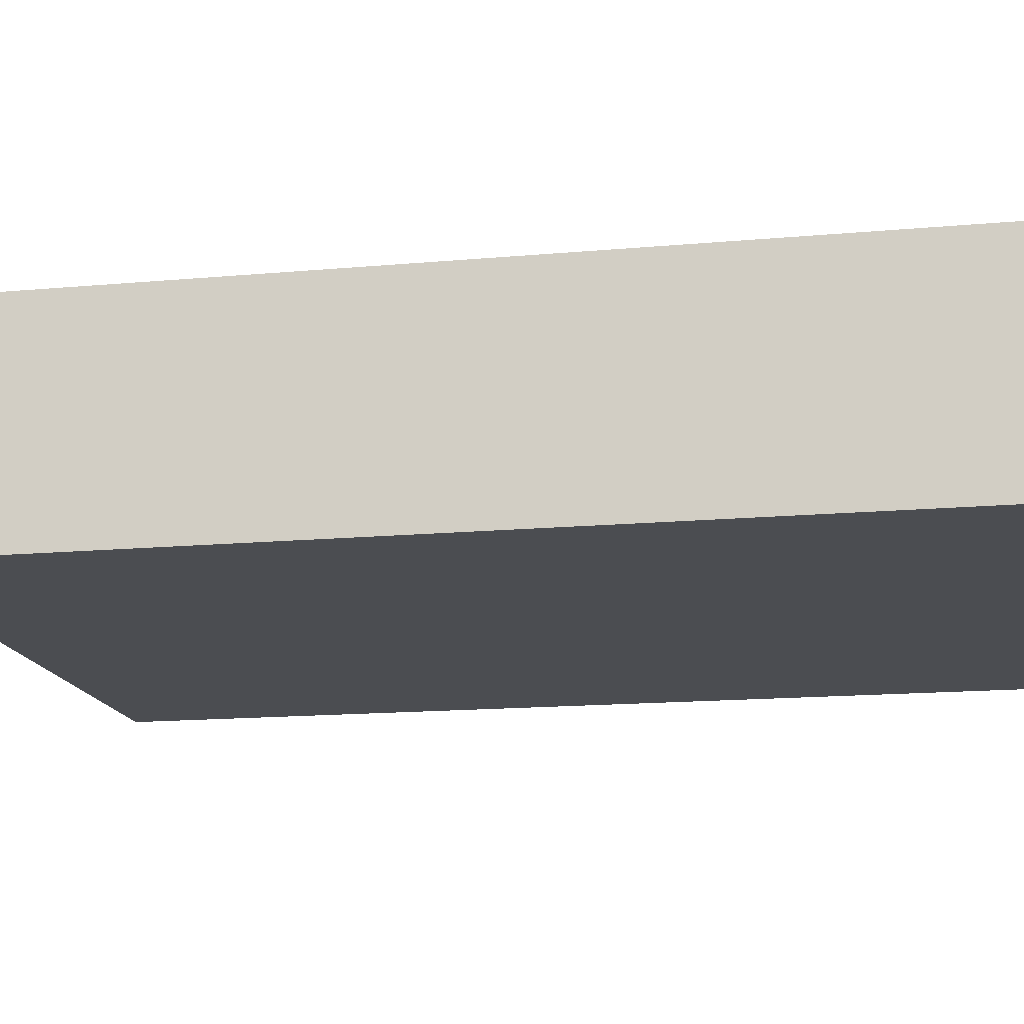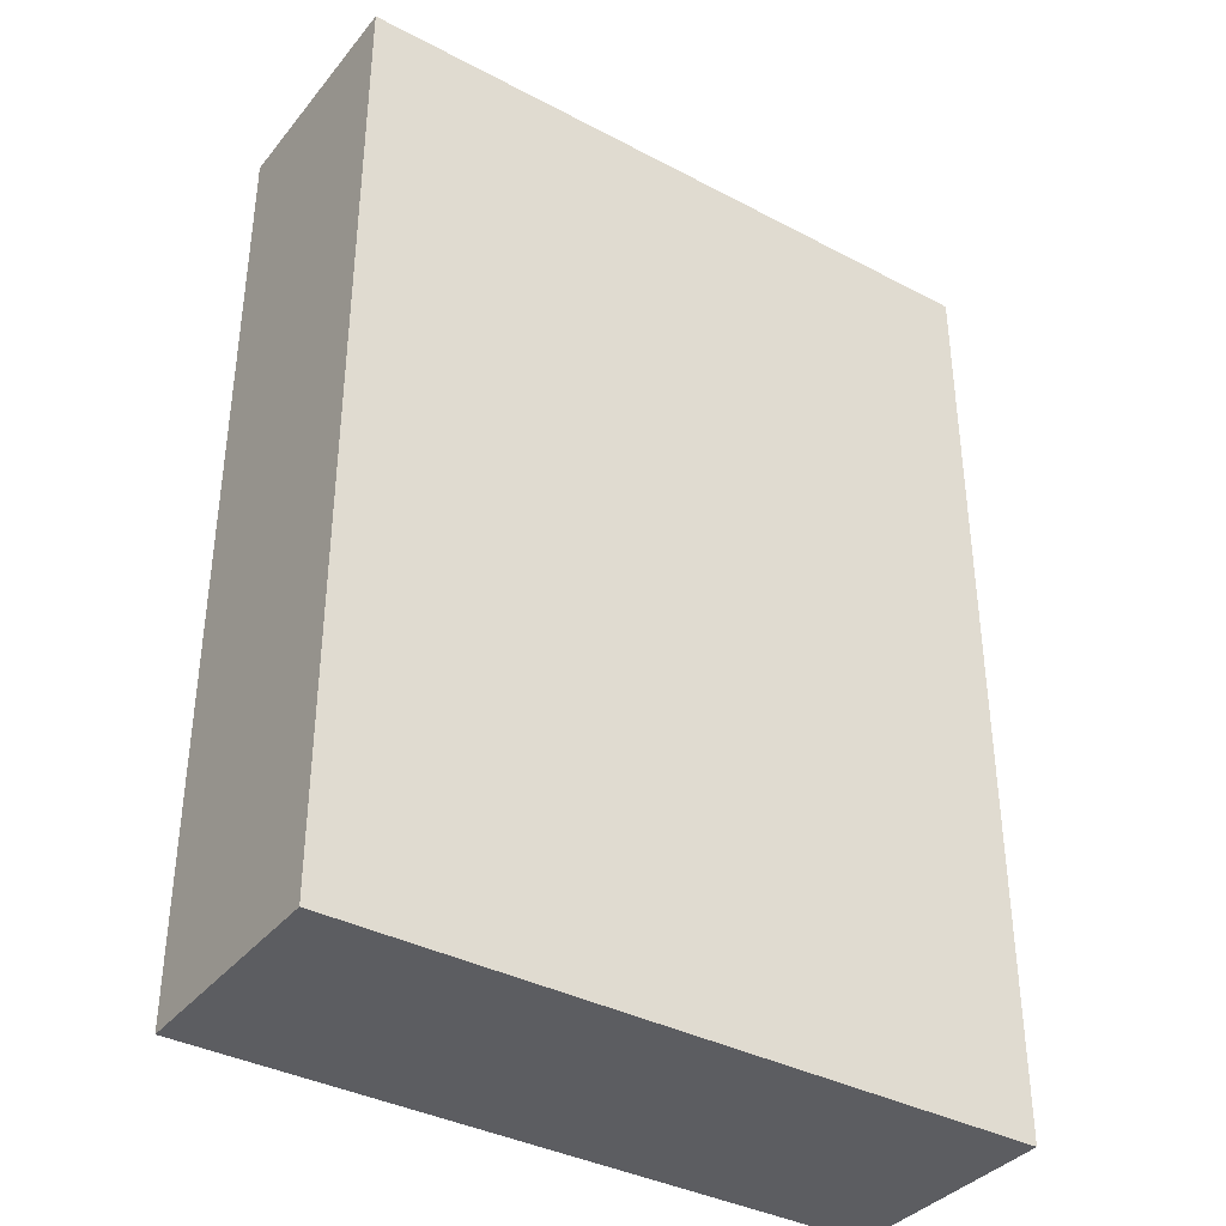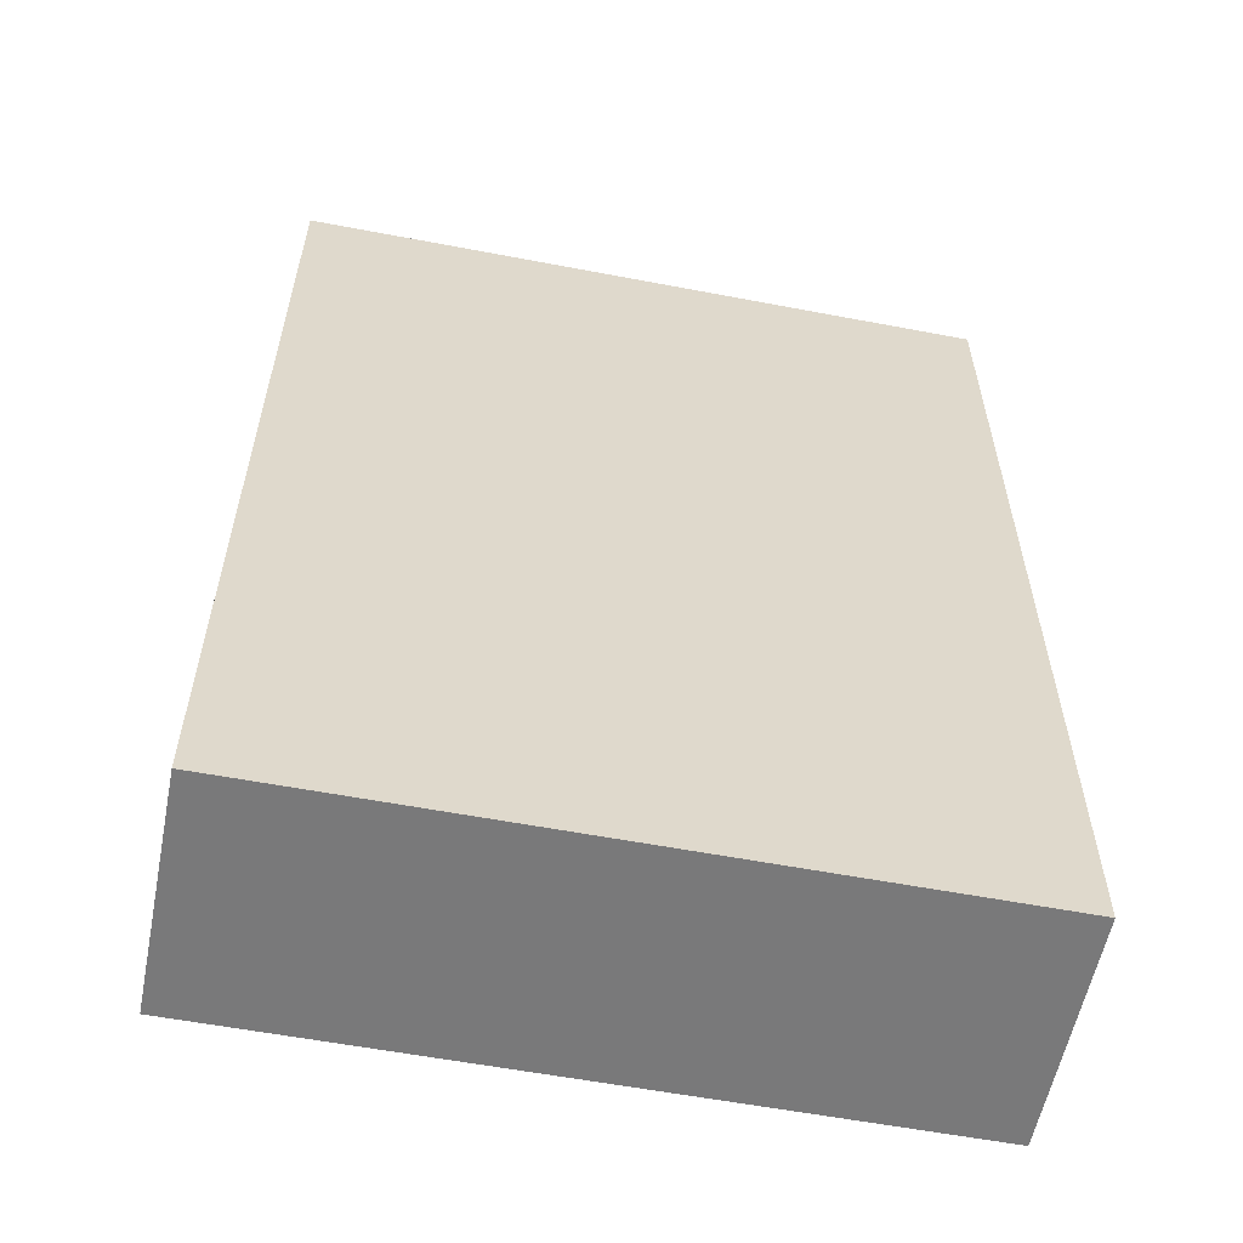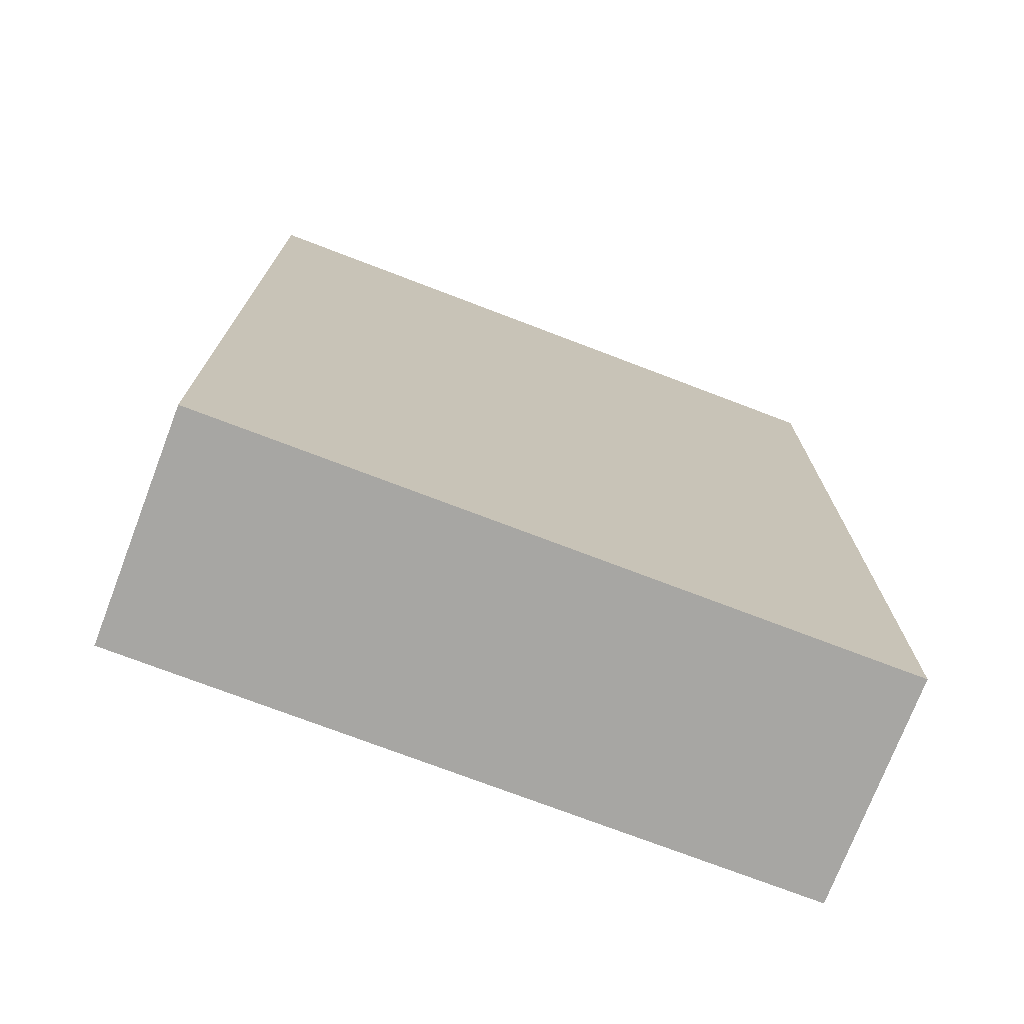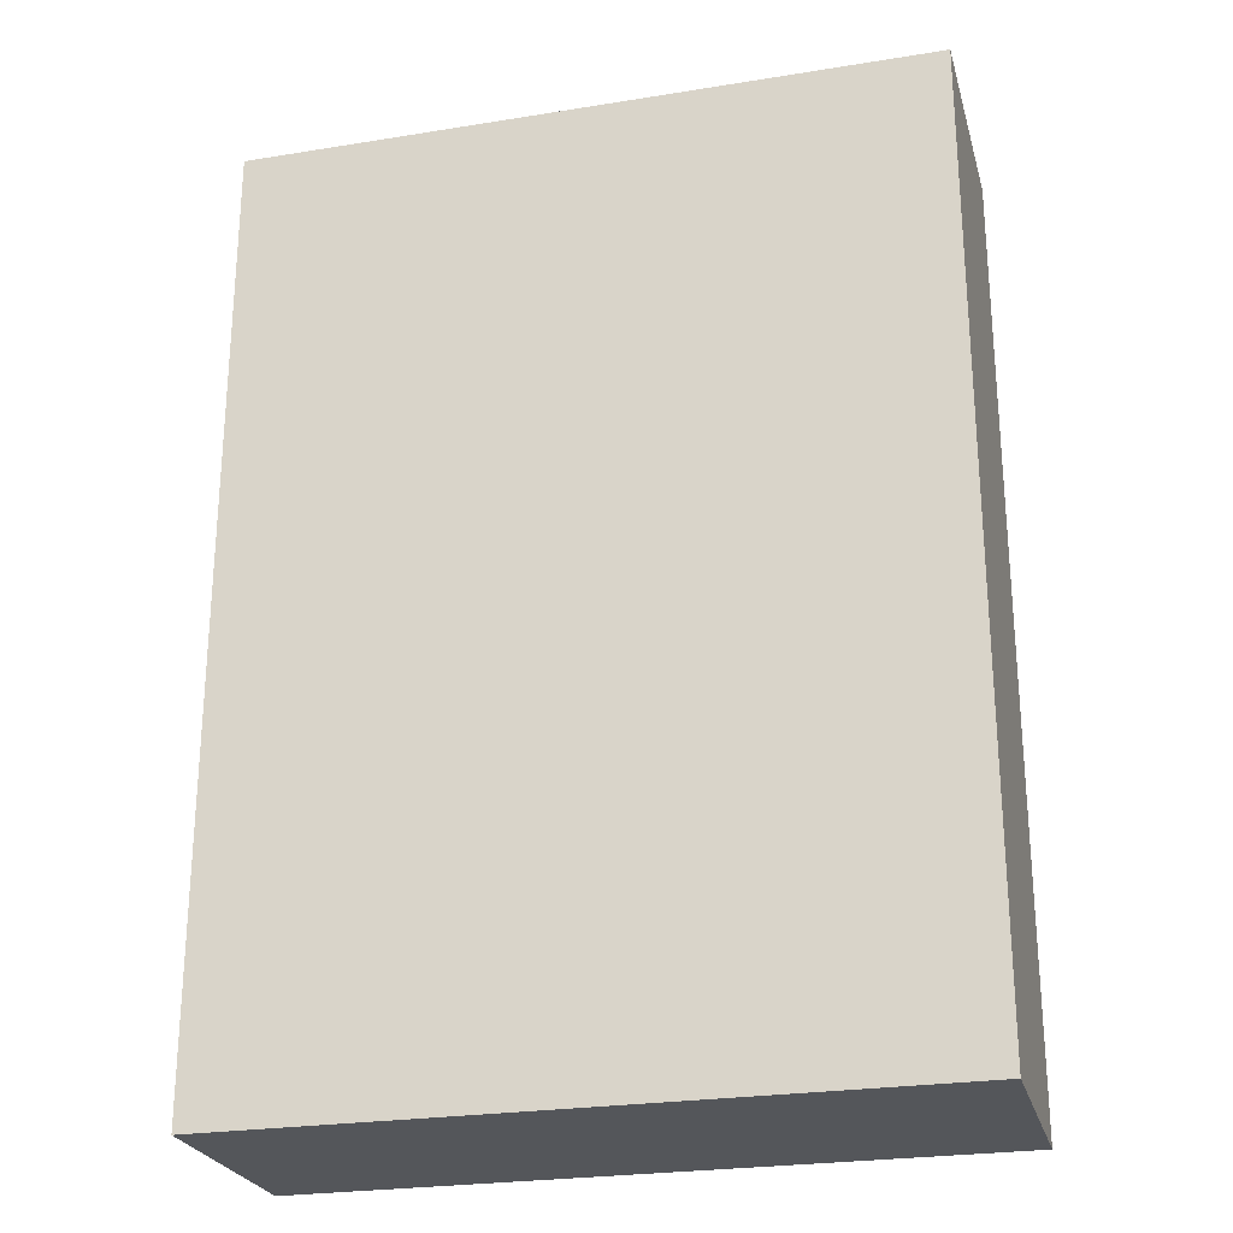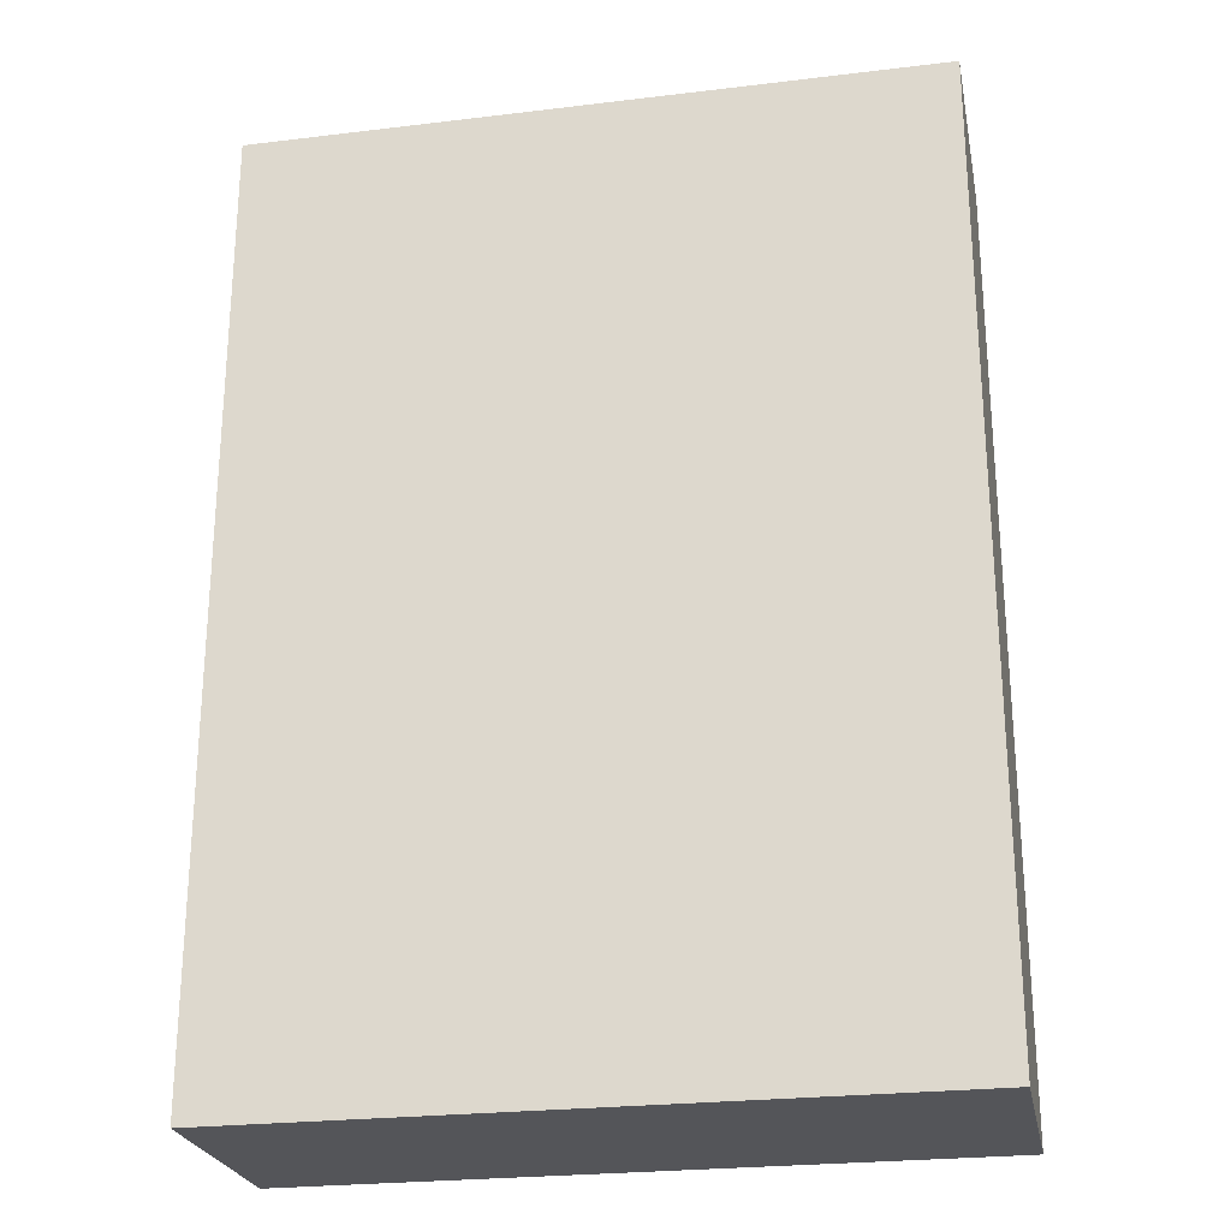
<metadata>
{"format":"obj","ext":"obj","renderer":"f3d","projection":"perspective","resolution":1024,"background":"white","views":[{"elev":-16.0,"azim":100.5,"up":"+Z"},{"elev":-37.2,"azim":-34.1,"up":"+Y"},{"elev":-57.8,"azim":-11.2,"up":"+Y"},{"elev":-74.1,"azim":-20.9,"up":"+Y"},{"elev":-25.3,"azim":14.6,"up":"+Y"},{"elev":-24.8,"azim":-168.9,"up":"+Y"}]}
</metadata>
<code>
o Escenario_3_chocorramosurvivor-5
v 20.4 0 -0.6
v 20.4 2.5 -0.6
v 22.2 0 0
v 22.2 2.5 -0.6
v 22.2 2.5 0
v 20.4 0 0
v 20.4 2.5 0
v 22.2 0 -0.6
f 2 6 7
f 2 5 4
f 4 3 8
f 6 5 7
f 3 1 8
f 8 2 4
f 2 1 6
f 2 7 5
f 4 5 3
f 6 3 5
f 3 6 1
f 8 1 2

</code>
